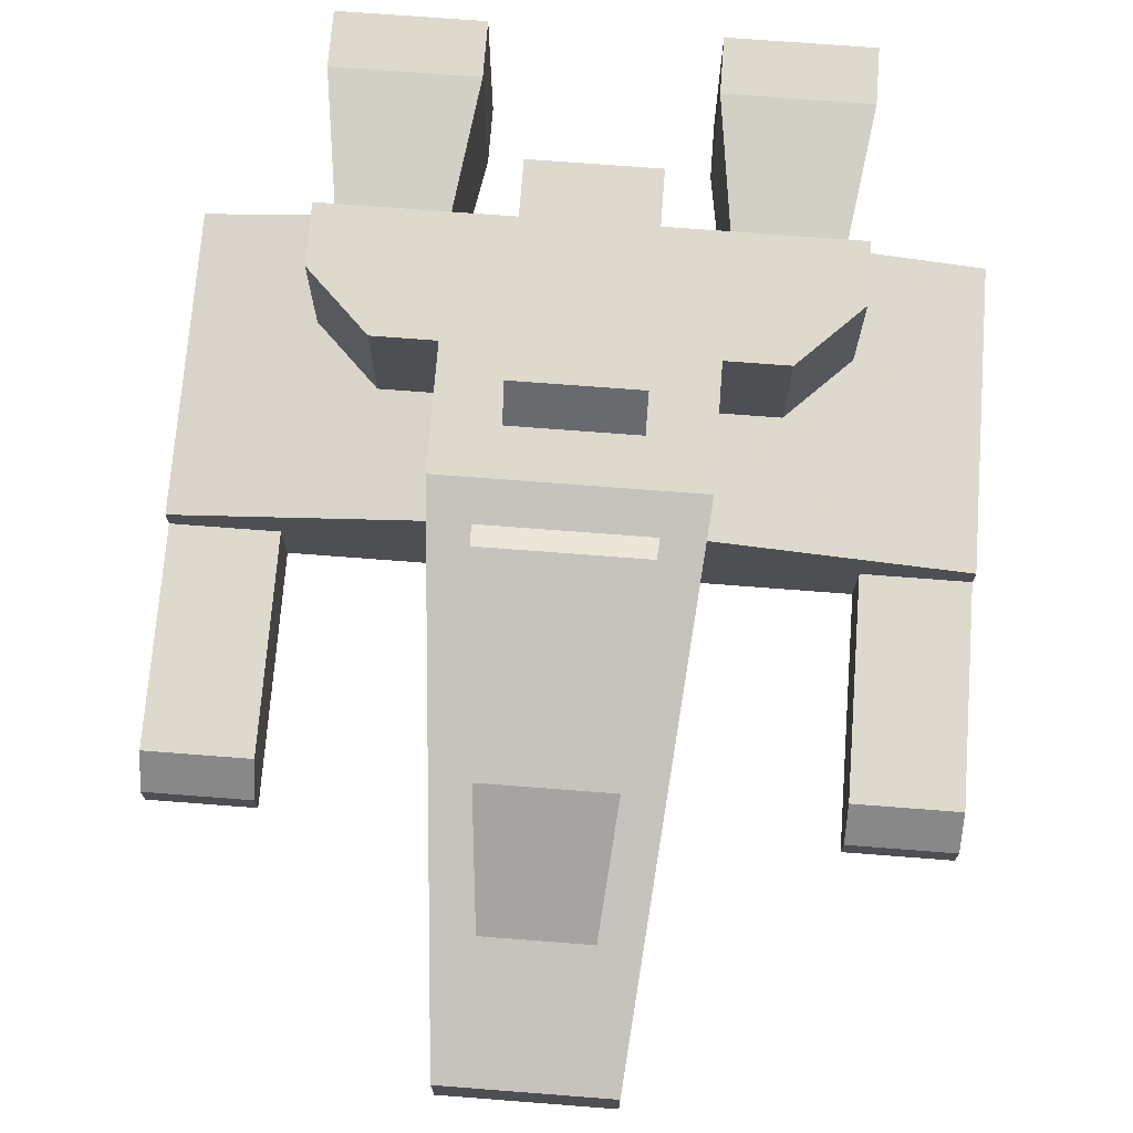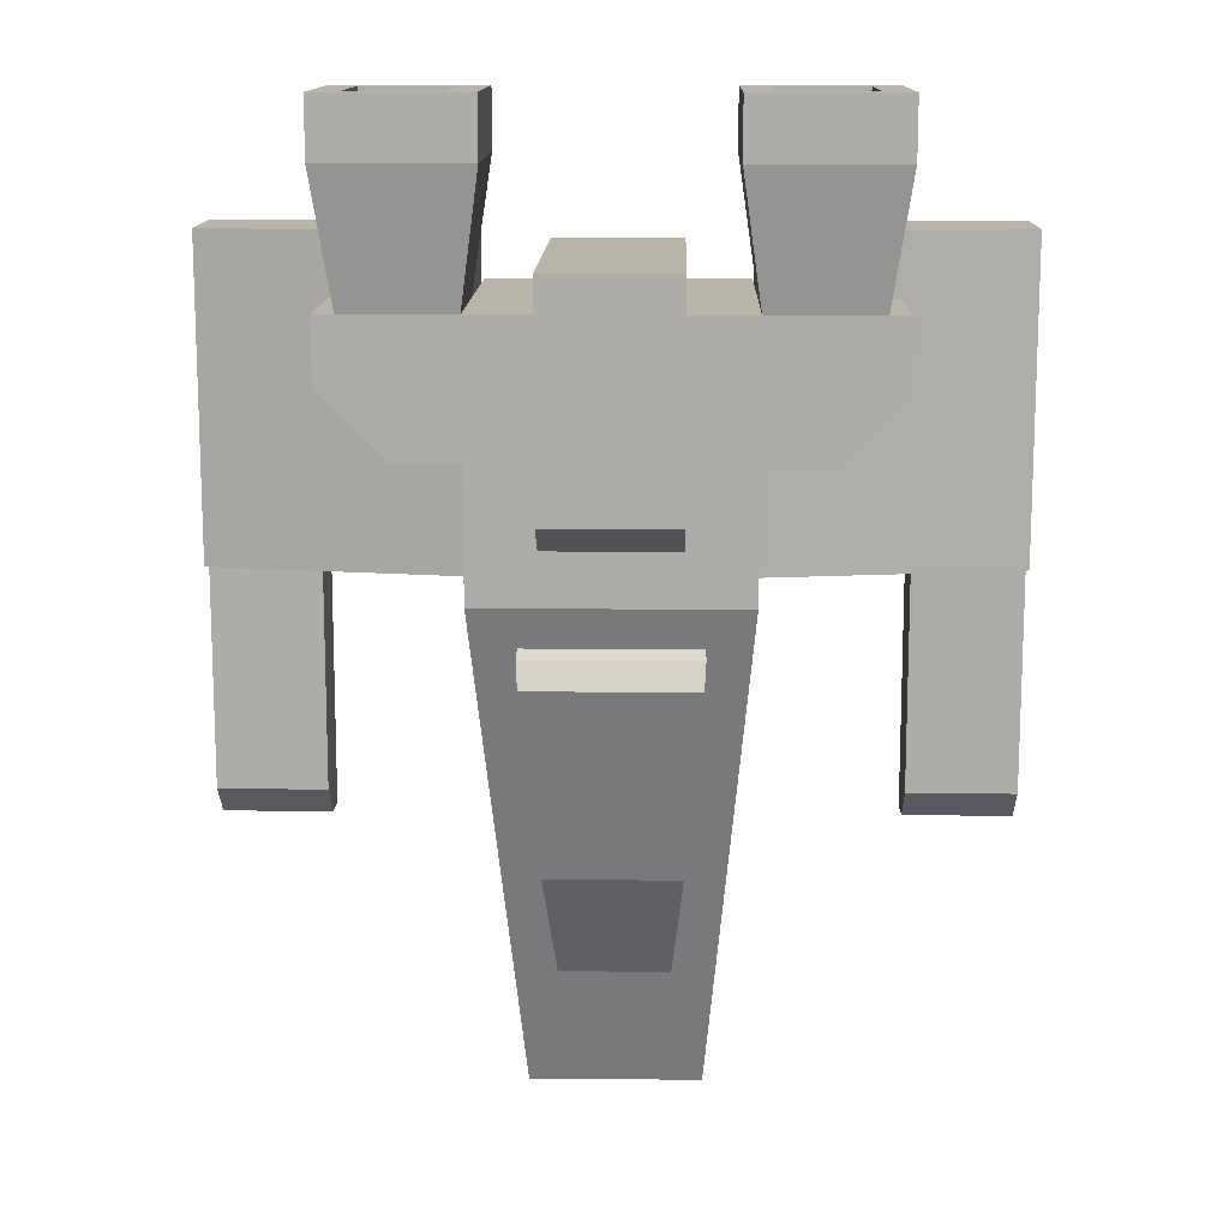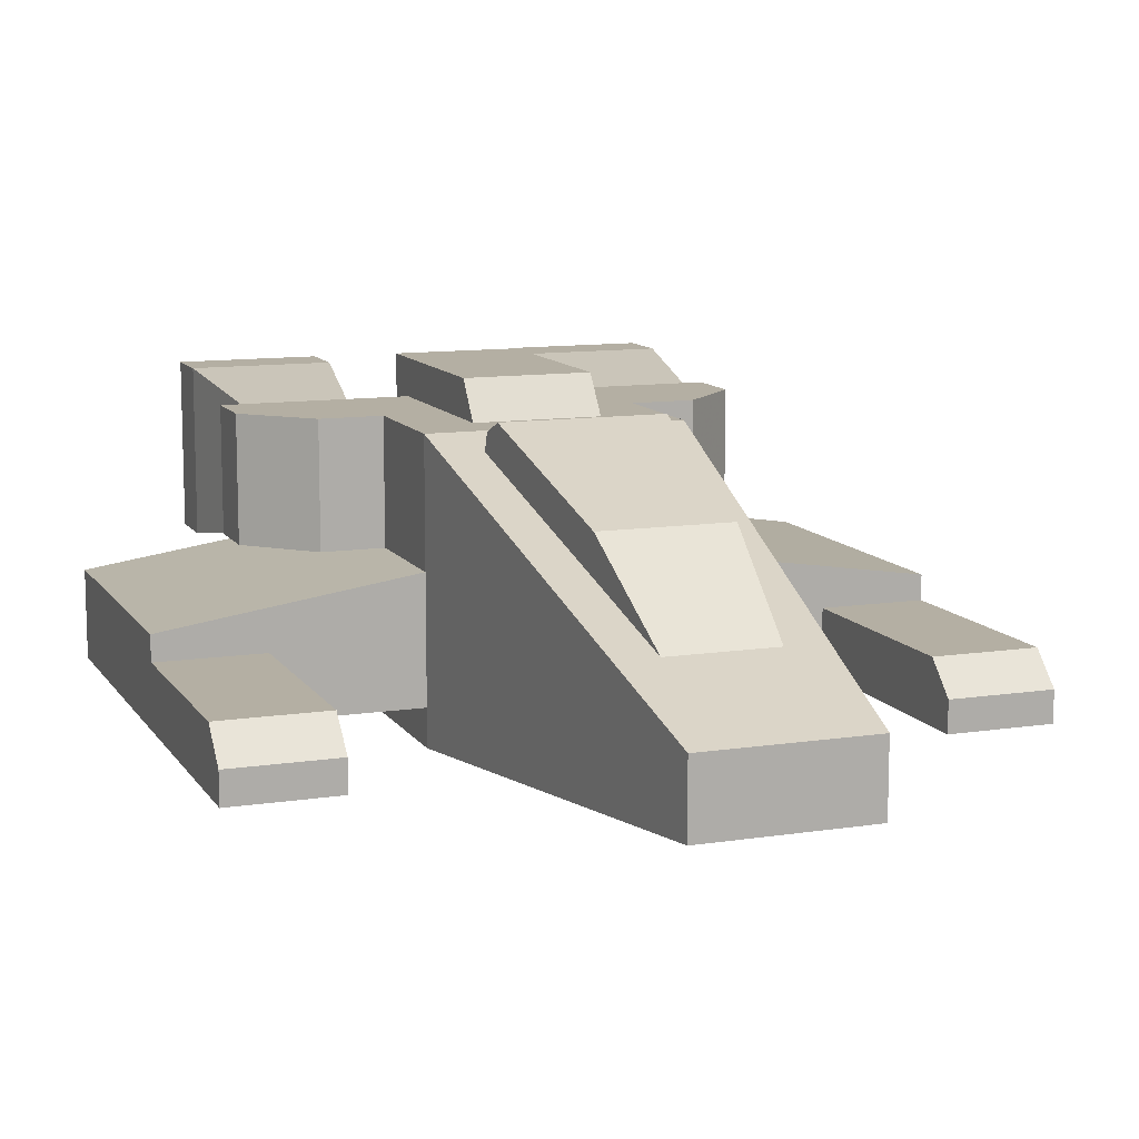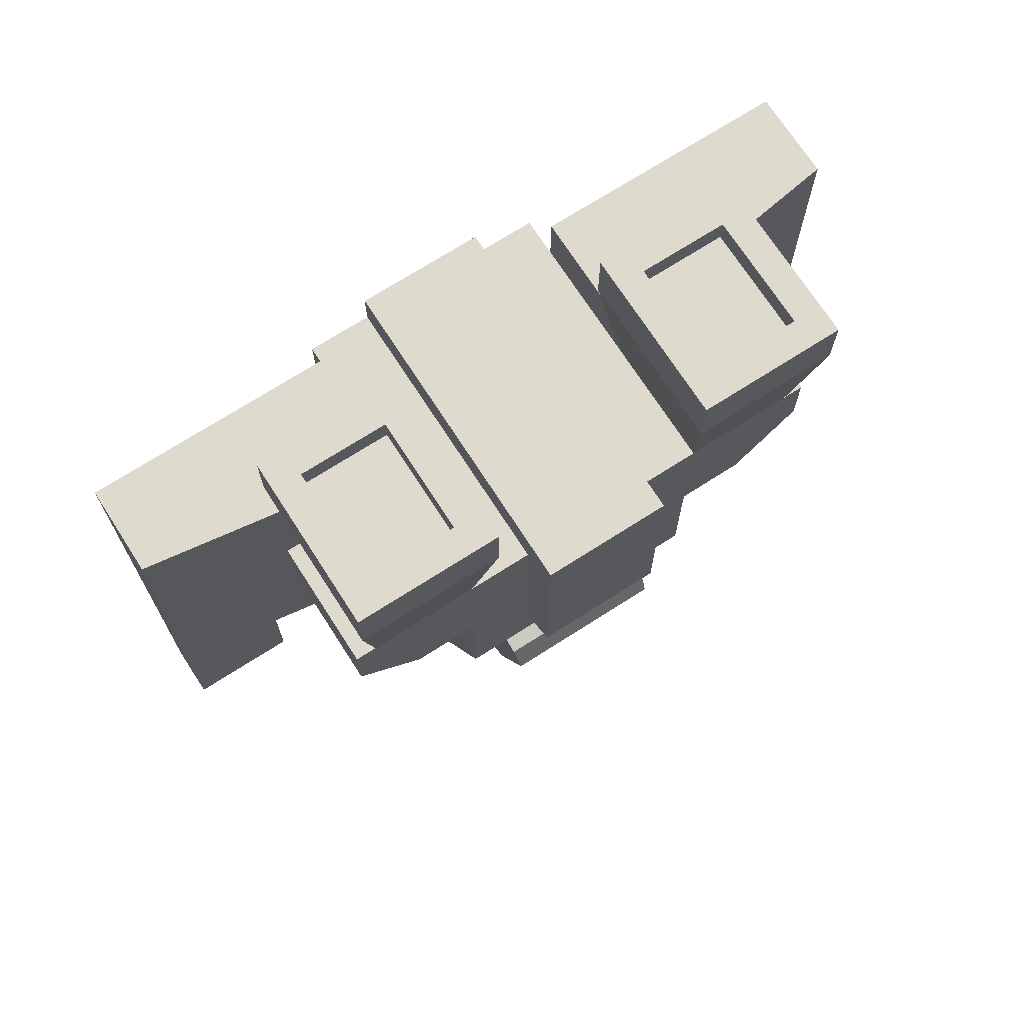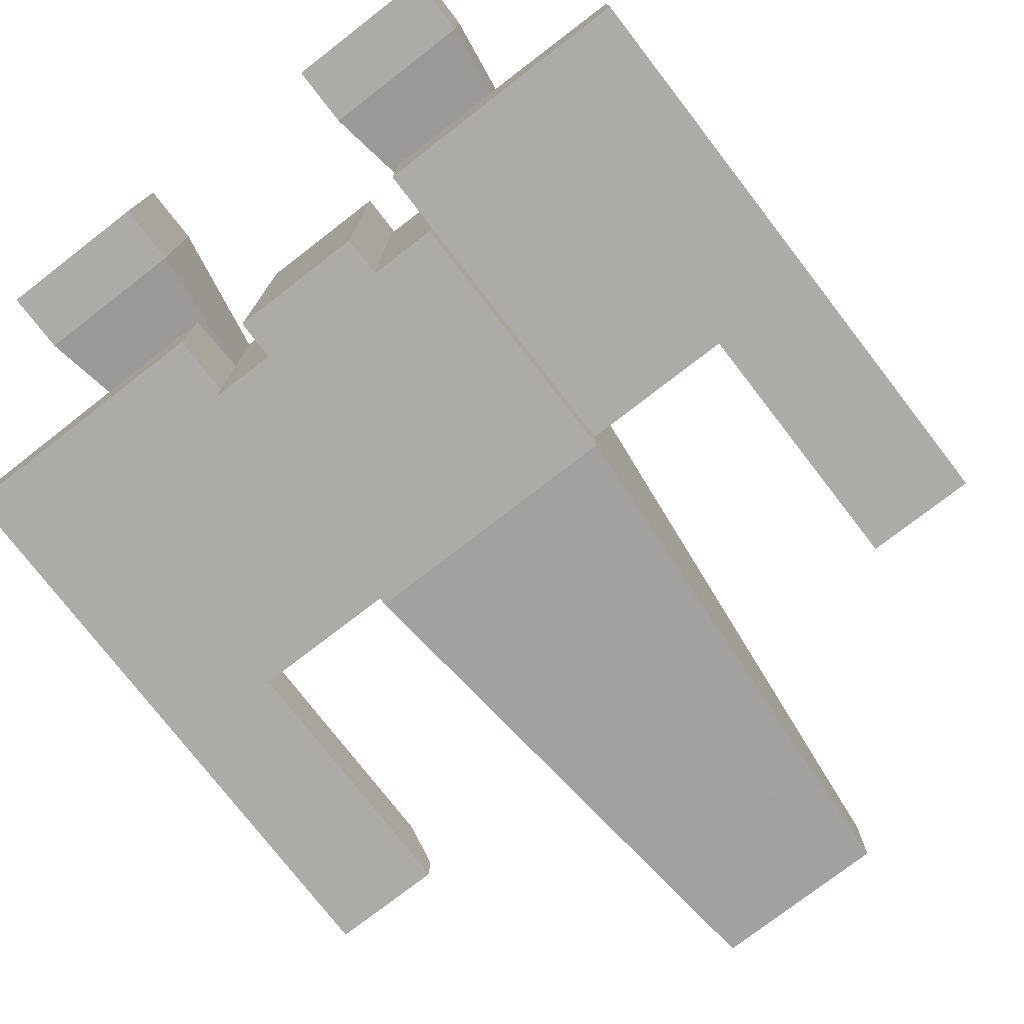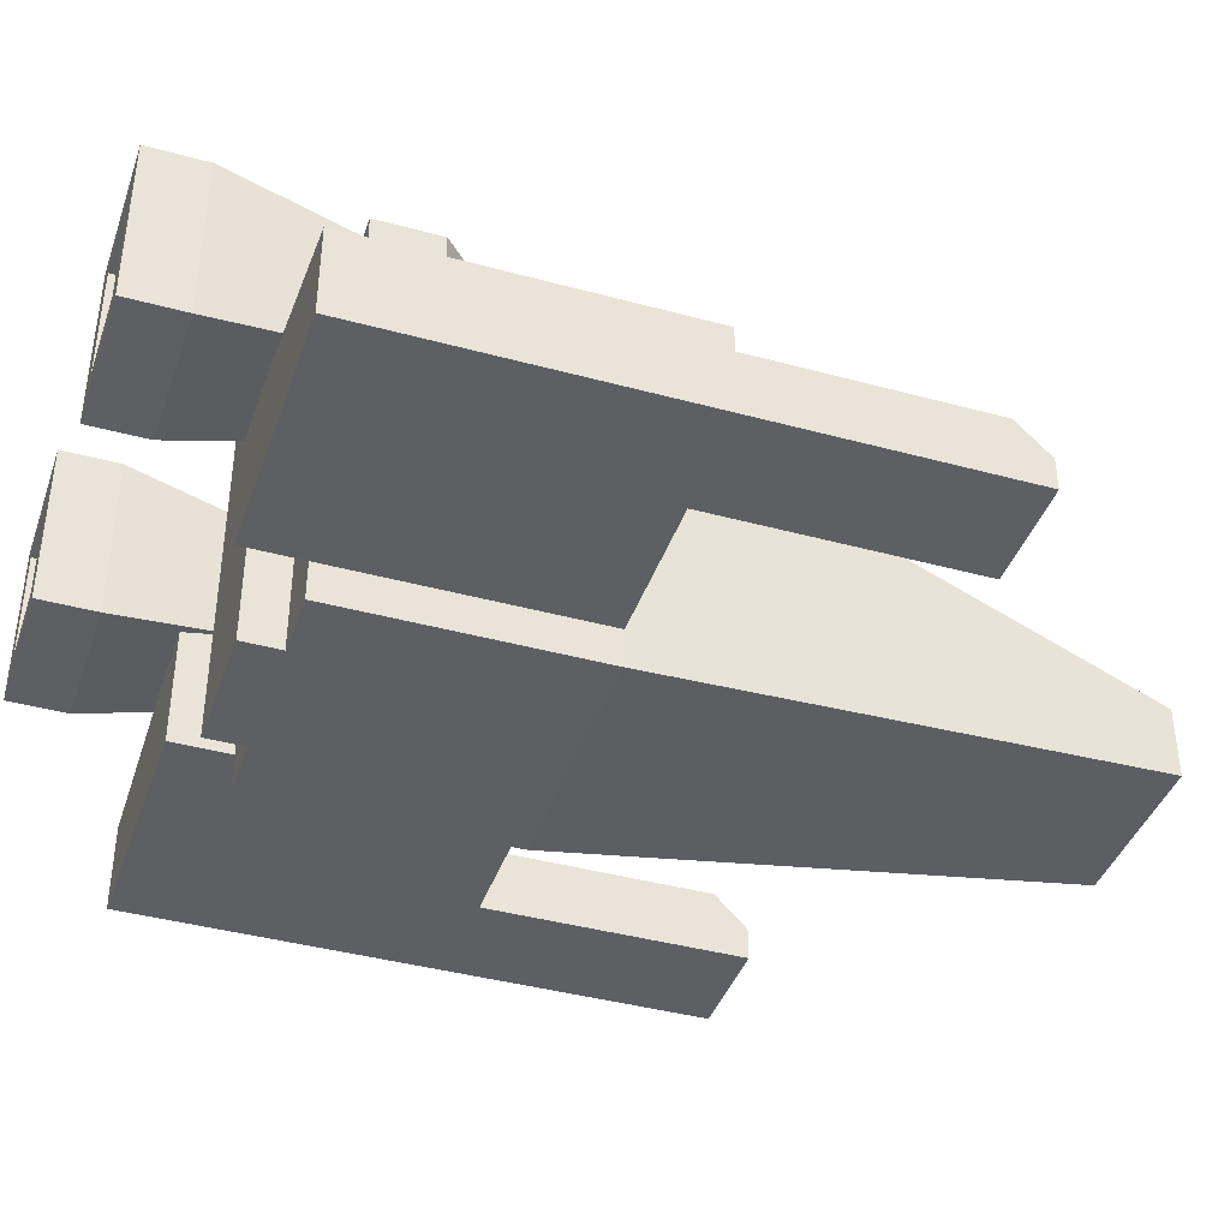
<metadata>
{"format":"obj","ext":"obj","renderer":"f3d","projection":"perspective","resolution":1024,"background":"white","views":[{"elev":71.9,"azim":-175.6,"up":"+Y"},{"elev":13.2,"azim":-178.7,"up":"+Z"},{"elev":11.2,"azim":159.4,"up":"+Y"},{"elev":71.2,"azim":147.3,"up":"+Z"},{"elev":-76.3,"azim":37.7,"up":"+Y"},{"elev":-40.5,"azim":71.5,"up":"+Y"}]}
</metadata>
<code>
v 3.95 1.823 3.85
v 3.95 1.823 2.862
v 3.634 1.823 3.85
v 2.963 1.823 1.875
v 1.975 1.823 3.85
v 1.975 1.823 1.875
v -3.634 1.823 3.85
v -3.95 1.823 3.85
v -3.634 3.798 3.85
v -3.95 3.798 3.85
v 5.925 1.232 -0.1
v 5.925 0.8354 -0.1
v 5.925 1.232 4.75
v 5.925 0.8354 4.75
v -1.975 1.823 3.85
v -1.975 1.823 1.875
v -2.962 1.823 1.875
v -3.95 1.823 2.862
v 1.975 3.798 1.875
v 2.963 3.798 1.875
v -2.962 3.798 1.875
v -1.975 3.798 1.875
v -1.975 1.823 -0.1
v -1.975 3.798 -0.1
v -3.95 3.798 2.862
v -5.925 0.8354 -0.1
v -5.925 1.232 -0.1
v -5.925 0.8354 4.75
v -5.925 1.232 4.75
v 1.975 -0.7521 3.85
v 0.9875 -0.7521 3.85
v 1.975 -0.1521 3.85
v 0.9875 3.798 3.85
v 1.975 3.798 3.85
v -1.975 -0.7521 3.85
v -1.975 -0.1521 3.85
v -0.9875 -0.7521 3.85
v -0.9875 3.798 3.85
v -1.975 3.798 3.85
v 3.95 3.798 3.85
v 3.634 3.798 3.85
v -4.266 1.48 -0.1
v -4.266 1.48 4.75
v 3.95 3.798 2.862
v 1.975 3.798 -0.1
v 1.975 1.823 -0.1
v -1.303 0.4799 -8
v -1.303 1.112 -8
v 1.304 1.112 -8
v 1.304 0.4799 -8
v 4.266 1.48 -0.1
v 4.266 1.48 4.75
v 1.282 3.592 -0.7053
v 0.8299 1.783 -6.025
v -0.8299 1.783 -6.025
v -1.282 3.592 -0.7053
v 1.975 -0.1521 4.75
v 1.975 1.823 4.75
v 0.9875 -0.7521 4.45
v -0.9875 -0.7521 4.45
v 0.9875 4.398 4.45
v -0.9875 4.398 4.45
v 1.975 -0.1521 -0.1
v 1.975 -0.7521 -0.1
v 0.9875 3.798 0.6864
v 0.9875 4.398 1.112
v 1.304 -3.257e-06 -8
v -1.975 -0.1521 -0.1
v -4.266 0.8354 -0.1
v -4.266 -0.1521 -0.1
v 4.266 -0.1521 -0.1
v 4.266 0.8354 -0.1
v 3.916 4.134 5.825
v 3.916 1.487 5.825
v -1.975 -0.7521 -0.1
v -0.9875 4.398 1.112
v -1.303 -3.257e-06 -8
v -0.9875 3.798 0.6864
v 1.693 4.134 5.825
v 3.916 1.487 6.725
v 1.693 1.487 6.725
v 1.693 1.487 5.825
v -1.975 1.823 4.75
v -2.132 1.926 6.325
v -2.132 1.926 6.725
v -3.477 1.926 6.325
v -3.477 1.926 6.725
v -2.132 3.695 6.325
v -2.132 3.695 6.725
v -3.477 3.695 6.325
v -3.477 3.695 6.725
v -1.693 4.134 5.825
v -1.693 1.487 5.825
v -1.693 4.134 6.725
v -1.693 1.487 6.725
v 3.477 1.926 6.725
v 3.916 4.134 6.725
v 3.477 3.695 6.725
v 2.132 3.695 6.725
v 1.693 4.134 6.725
v 2.132 1.926 6.725
v -3.916 1.487 6.725
v -3.916 1.487 5.825
v -3.916 4.134 5.825
v -1.975 -0.1521 4.75
v -0.7314 4.007 0.8345
v -0.7314 4.189 0.9637
v 0.7314 4.189 0.9637
v 0.7314 4.007 0.8345
v -4.266 -0.1521 4.75
v -4.266 0.8354 4.75
v -3.916 4.134 6.725
v 4.266 0.8354 4.75
v 4.266 -0.1521 4.75
v 3.477 1.926 6.325
v 3.477 3.695 6.325
v 2.132 3.695 6.325
v 2.132 1.926 6.325
v -1.282 3.876 -0.8019
v 1.282 3.876 -0.8019
v 1.003 3.043 -4.184
v -1.003 3.043 -4.184
v 1.258 4.064 -1.182
v -1.258 4.064 -1.182
v 5.925 -0.1521 4.75
v 4.266 -0.1521 -4.05
v 5.925 -0.1521 -4.05
v 4.266 0.3417 -4.05
v 5.925 0.3417 -4.05
v -5.925 -0.1521 4.75
v -4.266 -0.1521 -4.05
v -5.925 -0.1521 -4.05
v 4.266 0.8354 -3.556
v 5.925 0.8354 -3.556
v -4.266 0.3417 -4.05
v -4.266 0.8354 -3.556
v -5.925 0.3417 -4.05
v -5.925 0.8354 -3.556
f 2 1 3
f 3 4 2
f 3 5 4
f 5 6 4
f 8 7 9
f 9 10 8
f 12 11 13
f 13 14 12
f 16 15 7
f 7 17 16
f 7 18 17
f 7 8 18
f 4 6 19
f 19 20 4
f 16 17 21
f 21 22 16
f 24 23 16
f 16 22 24
f 25 18 8
f 8 10 25
f 27 26 28
f 28 29 27
f 31 30 32
f 32 33 31
f 32 5 33
f 5 34 33
f 36 35 37
f 37 38 36
f 38 15 36
f 38 39 15
f 3 1 40
f 40 41 3
f 43 42 27
f 27 29 43
f 2 44 40
f 40 1 2
f 46 45 19
f 19 6 46
f 40 44 20
f 20 41 40
f 20 34 41
f 20 19 34
f 48 47 23
f 23 24 48
f 50 49 45
f 45 46 50
f 4 20 44
f 44 2 4
f 50 47 48
f 48 49 50
f 17 18 25
f 25 21 17
f 39 22 21
f 21 9 39
f 21 25 9
f 25 10 9
f 13 11 51
f 51 52 13
f 54 53 49
f 49 48 54
f 48 55 54
f 48 56 55
f 45 49 53
f 53 24 45
f 53 56 24
f 56 48 24
f 5 32 57
f 57 58 5
f 60 59 61
f 61 62 60
f 64 63 32
f 32 30 64
f 33 65 66
f 66 61 33
f 61 31 33
f 61 59 31
f 67 50 46
f 46 64 67
f 46 63 64
f 23 68 36
f 36 16 23
f 36 15 16
f 69 26 27
f 68 70 69
f 69 23 68
f 69 27 23
f 27 42 23
f 71 63 46
f 46 72 71
f 46 11 12
f 46 12 72
f 46 51 11
f 3 41 73
f 73 74 3
f 68 75 35
f 35 36 68
f 61 66 76
f 76 62 61
f 67 64 75
f 75 77 67
f 38 37 60
f 76 78 38
f 38 62 76
f 38 60 62
f 64 75 68
f 68 63 64
f 68 23 63
f 23 46 63
f 23 24 46
f 24 45 46
f 79 73 41
f 41 34 79
f 74 80 81
f 81 82 74
f 16 23 42
f 42 15 16
f 42 83 15
f 42 43 83
f 85 84 86
f 86 87 85
f 88 84 85
f 85 89 88
f 34 5 82
f 82 79 34
f 86 90 91
f 91 87 86
f 93 92 94
f 94 95 93
f 96 81 80
f 80 97 96
f 97 98 96
f 97 99 98
f 101 100 81
f 81 96 101
f 101 99 100
f 99 97 100
f 67 77 47
f 47 50 67
f 93 95 102
f 102 103 93
f 104 92 39
f 39 9 104
f 7 15 39
f 39 9 7
f 79 82 81
f 81 100 79
f 5 3 41
f 41 34 5
f 52 51 46
f 46 58 52
f 46 6 58
f 6 5 58
f 36 15 83
f 83 105 36
f 3 74 82
f 82 5 3
f 88 89 91
f 91 90 88
f 106 65 78
f 78 76 106
f 76 107 106
f 76 108 107
f 109 66 65
f 65 106 109
f 109 108 66
f 108 76 66
f 110 105 83
f 83 111 110
f 83 28 111
f 83 29 28
f 83 43 29
f 74 73 97
f 97 80 74
f 97 73 79
f 79 100 97
f 94 92 104
f 104 112 94
f 36 105 110
f 110 68 36
f 110 70 68
f 85 102 95
f 95 94 85
f 94 89 85
f 94 91 89
f 87 112 102
f 102 85 87
f 87 91 112
f 91 94 112
f 104 103 102
f 102 112 104
f 15 39 92
f 92 93 15
f 113 14 13
f 113 58 57
f 113 52 58
f 113 13 52
f 57 114 113
f 9 7 103
f 103 104 9
f 15 93 103
f 103 7 15
f 116 115 96
f 96 98 116
f 118 117 99
f 99 101 118
f 96 115 118
f 118 101 96
f 116 98 99
f 99 117 116
f 71 114 57
f 57 63 71
f 57 32 63
f 63 46 6
f 6 32 63
f 6 5 32
f 31 59 60
f 64 30 31
f 31 75 64
f 31 37 75
f 37 35 75
f 31 60 37
f 6 19 34
f 34 5 6
f 22 16 15
f 15 39 22
f 47 77 75
f 75 23 47
f 75 68 23
f 109 106 107
f 107 108 109
f 119 56 53
f 53 120 119
f 122 121 54
f 54 55 122
f 53 54 121
f 121 123 53
f 123 120 53
f 86 84 88
f 88 90 86
f 122 55 56
f 56 124 122
f 56 119 124
f 119 120 123
f 123 124 119
f 118 115 116
f 116 117 118
f 124 123 121
f 121 122 124
f 114 125 14
f 14 113 114
f 127 126 128
f 128 129 127
f 70 110 130
f 130 131 70
f 130 132 131
f 128 126 71
f 71 133 128
f 71 72 133
f 12 134 133
f 133 72 12
f 134 129 128
f 128 133 134
f 136 135 137
f 137 138 136
f 26 69 136
f 136 138 26
f 131 135 136
f 136 70 131
f 136 69 70
f 131 132 137
f 137 135 131
f 127 129 134
f 134 125 127
f 134 12 125
f 12 14 125
f 130 110 111
f 111 28 130
f 127 125 114
f 114 126 127
f 114 71 126
f 65 19 45
f 45 24 65
f 65 34 19
f 24 78 65
f 24 38 78
f 24 39 38
f 24 22 39
f 34 65 33
f 137 132 130
f 130 138 137
f 130 26 138
f 130 28 26

</code>
